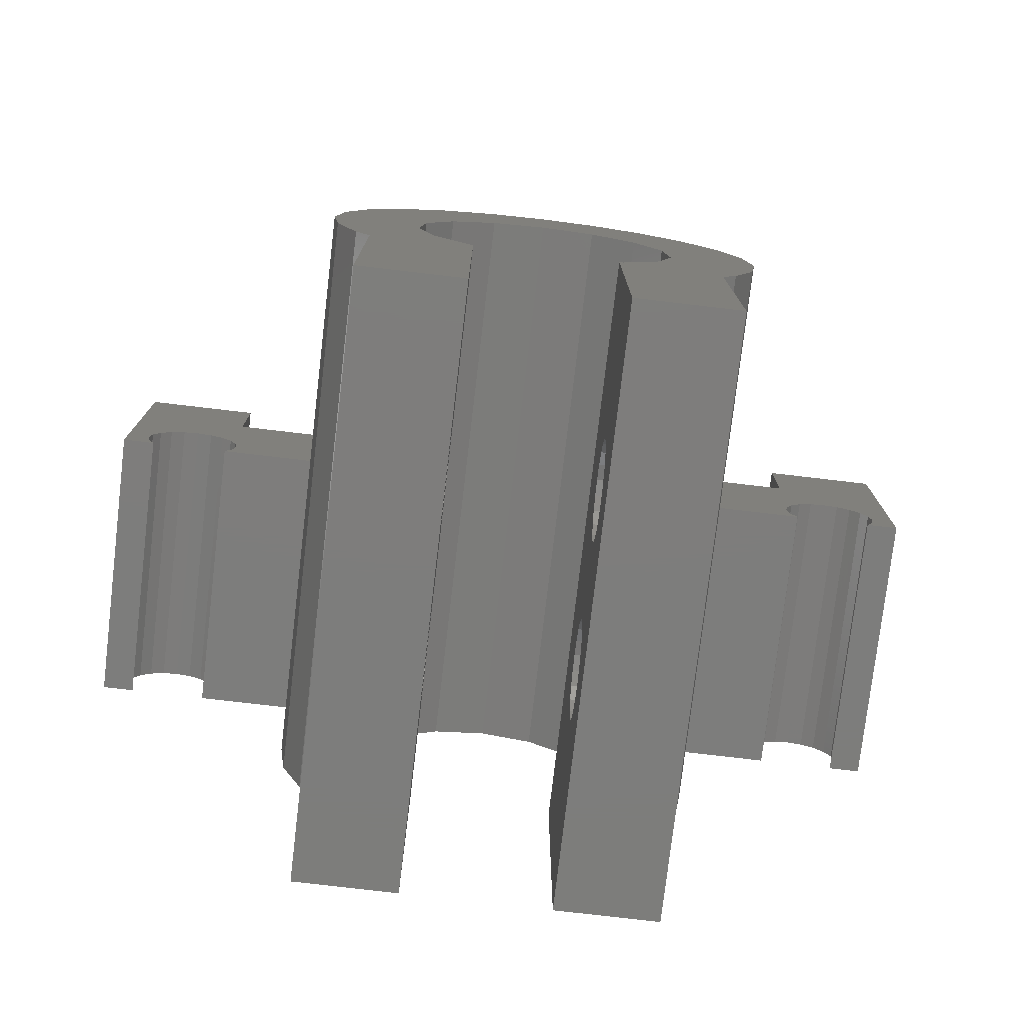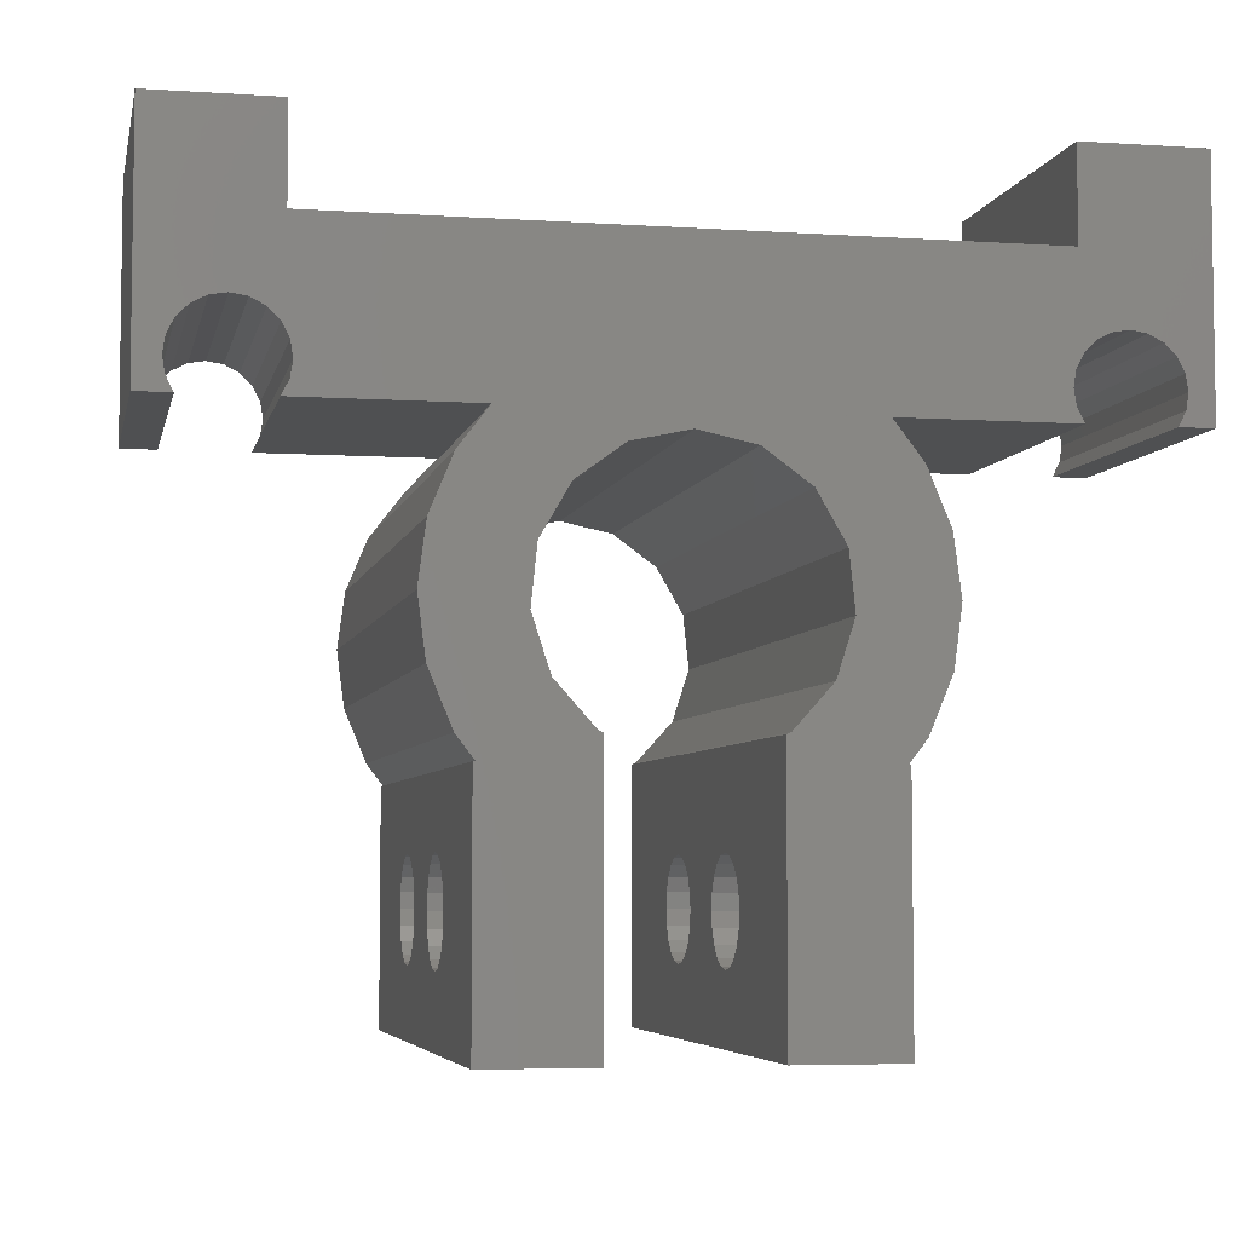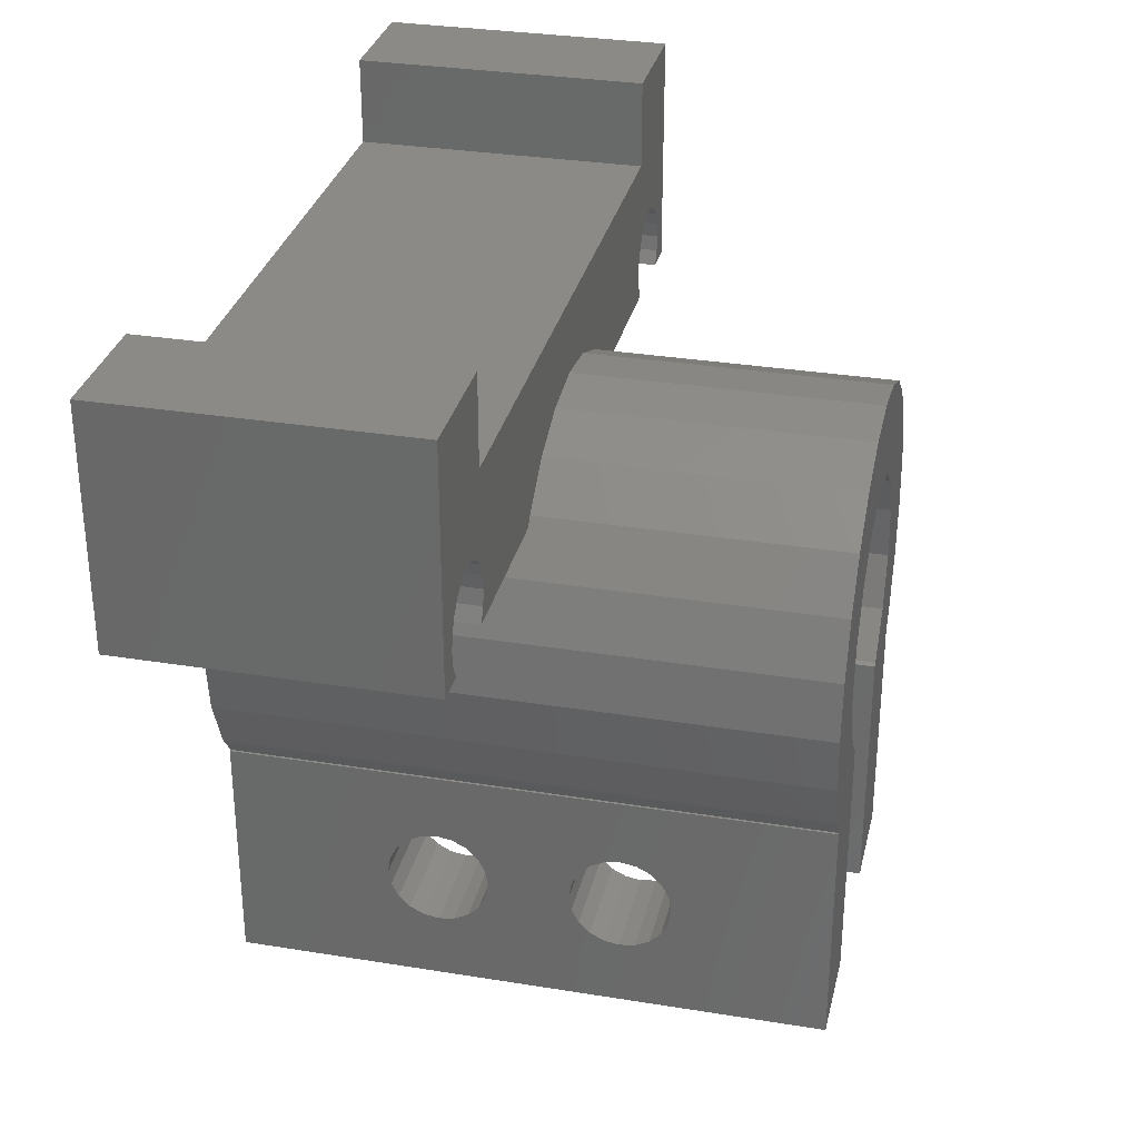
<metadata>
{"format":"stl","ext":"stl","renderer":"f3d","projection":"perspective","resolution":1024,"background":"white","views":[{"elev":-76.9,"azim":-6.7,"up":"+Y"},{"elev":-5.3,"azim":168.3,"up":"+Y"},{"elev":31.3,"azim":-77.0,"up":"+Y"}]}
</metadata>
<code>
# stl→obj: 328 verts, 668 faces
v -15 -2.5 -10
v -15 -2.5 0
v -15 5.5 -10
v -15 5.5 0
v -13.87 -2.5 -10
v -13.87 -2.5 0
v -13.03 0.1168 -10
v -11 5.5 -10
v -12.5 0.2 -10
v -11 2.5 -10
v -10.8 -1.5 -10
v 11 2.5 -10
v 11 5.5 -10
v 15 5.5 -10
v 14.12 -0.9747 -10
v 15 -2.5 -10
v 13.88 -2.499 -10
v 13.87 -2.5 -10
v 14.12 -2.025 -10
v -7.244 -5.559 -10
v -3.897 -9.75 -10
v -7.5 -7.5 -10
v 14.2 -1.5 -10
v 13.88 -0.5008 -10
v 13.03 0.1168 -10
v 13.5 -0.1247 -10
v 12.5 0.2 -10
v 11.97 0.1168 -10
v -10.88 -2.025 -10
v 10.88 -2.025 -10
v -11.12 -2.499 -10
v 2.5 -11.21 -10
v 6 -20 -10
v 2.5 -20 -10
v 11.5 -0.1247 -10
v 11.12 -2.499 -10
v 11.13 -2.5 -10
v 5.536 -2.5 -10
v 11.12 -0.5008 -10
v 10.88 -0.9747 -10
v 1.83 -3.389 -10
v 6.495 -3.75 -10
v 3.344 -4.489 -10
v 7.244 -5.559 -10
v 4.28 -6.109 -10
v 7.5 -7.5 -10
v 4.475 -7.97 -10
v -6.495 -3.75 -10
v -3.344 -4.489 -10
v -4.28 -6.109 -10
v 6 -12 -10
v 5.92 -12 -10
v -2.5 -20 -10
v -6 -12 -10
v -5.92 -12 -10
v 2.645 -11.14 -10
v 7.244 -9.441 -10
v 6.495 -11.25 -10
v 3.897 -9.75 -10
v -2.645 -11.14 -10
v -2.5 -11.21 -10
v -5.536 -2.5 -10
v -1.83 -3.389 -10
v -4.475 -7.97 -10
v 0 -3 -10
v -7.244 -9.441 -10
v -6.495 -11.25 -10
v -6 -20 -10
v 10.8 -1.5 -10
v -11.13 -2.5 -10
v -10.88 -0.9747 -10
v -11.97 0.1168 -10
v -11.12 -0.5008 -10
v -11.5 -0.1247 -10
v -13.5 -0.1247 -10
v -14.12 -0.9747 -10
v -13.88 -0.5008 -10
v -14.2 -1.5 -10
v -14.12 -2.025 -10
v -13.88 -2.499 -10
v -11 5.5 0
v -13.88 -2.499 0
v -14.12 -2.025 0
v 11 2.5 0
v 12.5 0.2 0
v 13.03 0.1168 0
v -14.2 -1.5 0
v 11.97 0.1168 0
v -13.5 -0.1247 0
v -13.88 -0.5008 0
v -13.03 0.1168 0
v -12.5 0.2 0
v -11.97 0.1168 0
v -11.5 -0.1247 0
v -11.12 -0.5008 0
v -5.536 -2.5 0
v -10.88 -0.9747 0
v -10.8 -1.5 0
v -10.88 -2.025 0
v -11.12 -2.499 0
v -11.13 -2.5 0
v -5.303 -2.197 0
v -11 2.5 0
v 11.13 -2.5 0
v 1.941 -0.2556 0
v 3.75 -1.005 0
v 5.303 -2.197 0
v 5.536 -2.5 0
v 15 5.5 0
v 13.5 -0.1247 0
v 13.88 -0.5008 0
v 15 -2.5 0
v 14.12 -0.9747 0
v 14.2 -1.5 0
v 14.12 -2.025 0
v 13.88 -2.499 0
v 13.87 -2.5 0
v 11 5.5 0
v -3.75 -1.005 0
v -14.12 -0.9747 0
v 11.5 -0.1247 0
v 11.12 -0.5008 0
v 10.88 -0.9747 0
v 10.8 -1.5 0
v 11.12 -2.499 0
v 10.88 -2.025 0
v 0 0 0
v -1.941 -0.2556 0
v -6.495 -3.75 10
v -5.303 -2.197 10
v -7.244 -5.559 10
v -7.5 -7.5 10
v -7.244 -9.441 10
v -6.495 -11.25 10
v -5.92 -12 10
v -6 -12 10
v -6 -15 4.442
v -6 -20 10
v -6 -17.7 -3.067
v -6 -16 1.367
v -6 -14.38 -2.541
v -6 -14.62 -2.067
v -6 -17.62 -3.592
v -6 -17.38 -4.066
v -6 -17 -4.442
v -6 -16 -4.767
v -6 -16.53 -4.683
v -6 -17.7 3.067
v -6 -17.62 3.592
v -6 -14.38 -3.592
v -6 -14.62 -4.066
v -6 -17 -1.691
v -6 -16.53 -1.45
v -6 -15.47 -4.683
v -6 -15 -4.442
v -6 -17 1.691
v -6 -16 -1.367
v -6 -17.38 2.067
v -6 -15 -1.691
v -6 -14.3 -3.067
v -6 -16.53 1.45
v -6 -17.62 2.541
v -6 -15.47 -1.45
v -6 -17.38 -2.067
v -6 -17.62 -2.541
v -6 -17.38 4.066
v -6 -14.3 3.067
v -6 -14.38 2.541
v -6 -15.47 1.45
v -6 -15 1.691
v -6 -14.62 2.067
v -6 -14.38 3.592
v -6 -14.62 4.066
v -6 -15.47 4.683
v -6 -17 4.442
v -6 -16 4.767
v -6 -16.53 4.683
v -2.5 -20 10
v -2.5 -17 4.442
v -2.5 -11.21 10
v -2.5 -14.38 -3.592
v -2.5 -14.62 -4.066
v -2.5 -17.7 -3.067
v -2.5 -17.38 2.067
v -2.5 -17.62 2.541
v -2.5 -16.53 -1.45
v -2.5 -17.62 -2.541
v -2.5 -17.38 -2.067
v -2.5 -17 -1.691
v -2.5 -15.47 -4.683
v -2.5 -16 -4.767
v -2.5 -15 -4.442
v -2.5 -15 1.691
v -2.5 -15.47 1.45
v -2.5 -14.62 -2.067
v -2.5 -14.38 -2.541
v -2.5 -14.3 -3.067
v -2.5 -17.62 3.592
v -2.5 -17.38 4.066
v -2.5 -17.7 3.067
v -2.5 -16.53 -4.683
v -2.5 -17 -4.442
v -2.5 -17.38 -4.066
v -2.5 -17.62 -3.592
v -2.5 -17 1.691
v -2.5 -16 -1.367
v -2.5 -16.53 4.683
v -2.5 -16 1.367
v -2.5 -15 -1.691
v -2.5 -16 4.767
v -2.5 -15.47 4.683
v -2.5 -15 4.442
v -2.5 -14.62 4.066
v -2.5 -14.38 3.592
v -2.5 -14.3 3.067
v -2.5 -14.62 2.067
v -2.5 -14.38 2.541
v -2.5 -16.53 1.45
v -2.5 -15.47 -1.45
v -2.645 -11.14 10
v -3.897 -9.75 10
v -4.475 -7.97 10
v -4.28 -6.109 10
v -3.344 -4.489 10
v -1.83 -3.389 10
v 0 -3 10
v 1.83 -3.389 10
v 3.344 -4.489 10
v 4.28 -6.109 10
v 4.475 -7.97 10
v 3.897 -9.75 10
v 2.645 -11.14 10
v 2.5 -11.21 10
v 2.5 -17 -4.442
v 2.5 -14.38 -2.541
v 2.5 -14.3 -3.067
v 2.5 -20 10
v 2.5 -17.62 -3.592
v 2.5 -16 -4.767
v 2.5 -16.53 -4.683
v 2.5 -17.38 -4.066
v 2.5 -15.47 -1.45
v 2.5 -16.53 1.45
v 2.5 -15 -1.691
v 2.5 -15.47 -4.683
v 2.5 -15 -4.442
v 2.5 -14.62 -4.066
v 2.5 -14.38 -3.592
v 2.5 -14.3 3.067
v 2.5 -14.38 2.541
v 2.5 -16 1.367
v 2.5 -17.7 3.067
v 2.5 -17.62 3.592
v 2.5 -16.53 -1.45
v 2.5 -17.62 2.541
v 2.5 -17 -1.691
v 2.5 -17.38 -2.067
v 2.5 -17.62 -2.541
v 2.5 -17.7 -3.067
v 2.5 -17.38 4.066
v 2.5 -17 1.691
v 2.5 -16 -1.367
v 2.5 -17.38 2.067
v 2.5 -14.62 -2.067
v 2.5 -15.47 1.45
v 2.5 -15 1.691
v 2.5 -14.62 2.067
v 2.5 -14.38 3.592
v 2.5 -14.62 4.066
v 2.5 -17 4.442
v 2.5 -15 4.442
v 2.5 -15.47 4.683
v 2.5 -16 4.767
v 2.5 -16.53 4.683
v 6 -20 10
v 6 -17 -4.442
v 6 -17.62 3.592
v 6 -17.38 4.066
v 6 -17.62 -3.592
v 6 -16.53 -4.683
v 6 -17.7 -3.067
v 6 -16 -4.767
v 6 -17.62 -2.541
v 6 -17.7 3.067
v 6 -17.38 -2.067
v 6 -17 -1.691
v 6 -15 -4.442
v 6 -15.47 -4.683
v 6 -16.53 -1.45
v 6 -17.62 2.541
v 6 -16 -1.367
v 6 -17 1.691
v 6 -17.38 2.067
v 6 -14.38 -3.592
v 6 -14.62 -4.066
v 6 -14.3 -3.067
v 6 -12 10
v 6 -15 -1.691
v 6 -14.62 -2.067
v 6 -14.38 -2.541
v 6 -17.38 -4.066
v 6 -15.47 1.45
v 6 -16 1.367
v 6 -16.53 1.45
v 6 -15.47 -1.45
v 6 -17 4.442
v 6 -16.53 4.683
v 6 -16 4.767
v 6 -15.47 4.683
v 6 -15 4.442
v 6 -15 1.691
v 6 -14.62 4.066
v 6 -14.62 2.067
v 6 -14.38 3.592
v 6 -14.3 3.067
v 6 -14.38 2.541
v 5.92 -12 10
v 6.495 -11.25 10
v 7.244 -9.441 10
v 7.5 -7.5 10
v 7.244 -5.559 10
v 6.495 -3.75 10
v 5.303 -2.197 10
v 3.75 -1.005 10
v 1.941 -0.2556 10
v 0 0 10
v -1.941 -0.2556 10
v -3.75 -1.005 10
f 1 2 3
f 3 2 4
f 2 1 5
f 6 2 5
f 7 3 8
f 9 8 10
f 11 10 12
f 12 13 14
f 15 14 16
f 17 16 18
f 19 16 17
f 20 21 22
f 23 16 19
f 24 14 15
f 25 12 26
f 12 14 24
f 12 24 26
f 27 12 25
f 28 12 27
f 29 30 31
f 32 33 34
f 11 12 29
f 29 28 35
f 36 37 38
f 29 35 39
f 29 39 40
f 41 42 43
f 43 44 45
f 45 46 47
f 48 49 50
f 51 33 52
f 53 54 55
f 33 32 52
f 32 56 52
f 57 58 59
f 53 60 61
f 46 57 47
f 62 63 48
f 44 46 45
f 64 20 50
f 42 44 43
f 38 42 41
f 49 48 63
f 38 41 65
f 62 65 63
f 48 50 20
f 59 58 52
f 59 52 56
f 55 66 60
f 55 67 66
f 22 60 66
f 54 53 68
f 20 64 21
f 60 22 21
f 47 57 59
f 53 55 60
f 29 69 30
f 29 40 69
f 38 65 62
f 38 62 36
f 31 36 70
f 62 70 36
f 30 36 31
f 12 28 29
f 71 10 11
f 9 10 72
f 73 10 71
f 74 10 73
f 72 10 74
f 7 8 9
f 75 3 7
f 76 3 77
f 77 3 75
f 1 3 76
f 1 76 78
f 1 78 79
f 1 79 80
f 1 80 5
f 15 16 23
f 3 4 8
f 8 4 81
f 82 2 6
f 83 2 82
f 84 85 86
f 87 2 83
f 4 2 87
f 84 88 85
f 89 4 90
f 91 4 89
f 92 4 91
f 93 4 92
f 94 4 93
f 95 4 94
f 96 4 95
f 96 95 97
f 96 97 98
f 96 98 99
f 96 99 100
f 96 100 101
f 102 4 96
f 103 4 102
f 103 81 4
f 104 105 106
f 104 106 107
f 104 107 108
f 109 86 110
f 109 110 111
f 112 111 113
f 112 113 114
f 112 114 115
f 112 115 116
f 112 116 117
f 109 111 112
f 109 118 86
f 118 84 86
f 119 103 102
f 87 120 4
f 120 90 4
f 84 121 88
f 84 122 121
f 84 123 122
f 84 124 123
f 125 105 104
f 126 105 125
f 124 105 126
f 84 105 124
f 84 127 105
f 84 128 127
f 128 103 119
f 84 103 128
f 6 5 82
f 82 5 80
f 83 82 80
f 79 83 80
f 87 83 79
f 78 87 79
f 76 120 87
f 78 76 87
f 77 90 120
f 76 77 120
f 75 89 90
f 77 75 90
f 7 91 89
f 75 7 89
f 9 92 91
f 7 9 91
f 72 93 92
f 9 72 92
f 74 94 93
f 72 74 93
f 73 95 94
f 74 73 94
f 97 95 71
f 71 95 73
f 98 97 11
f 11 97 71
f 98 11 99
f 99 11 29
f 99 29 100
f 100 29 31
f 100 31 101
f 101 31 70
f 101 70 62
f 96 101 62
f 48 129 62
f 96 129 130
f 62 129 96
f 96 130 102
f 20 131 48
f 48 131 129
f 22 132 20
f 20 132 131
f 22 66 132
f 132 66 133
f 66 67 133
f 133 67 134
f 67 55 134
f 134 55 135
f 54 136 55
f 55 136 135
f 137 138 136
f 68 138 139
f 140 141 142
f 68 139 143
f 68 143 144
f 68 144 54
f 144 145 54
f 146 54 147
f 148 138 149
f 150 54 151
f 152 138 153
f 146 154 54
f 154 155 54
f 156 157 158
f 155 151 54
f 140 142 159
f 54 150 136
f 150 160 136
f 160 141 136
f 140 159 161
f 158 153 162
f 161 163 157
f 164 138 152
f 165 138 164
f 139 138 165
f 162 138 148
f 149 138 166
f 153 138 162
f 167 136 168
f 141 140 169
f 141 169 170
f 141 170 171
f 141 171 168
f 141 168 136
f 172 136 167
f 173 136 172
f 137 136 173
f 174 138 137
f 166 138 175
f 176 138 174
f 177 138 176
f 175 138 177
f 163 161 159
f 147 54 145
f 161 157 156
f 153 158 157
f 138 68 53
f 178 138 53
f 179 180 178
f 181 182 61
f 53 183 178
f 184 185 186
f 183 187 178
f 187 188 178
f 188 189 178
f 190 191 61
f 189 186 178
f 182 192 61
f 193 194 195
f 196 180 195
f 197 181 61
f 61 180 196
f 198 199 178
f 192 190 61
f 200 198 178
f 191 201 61
f 53 61 201
f 53 201 202
f 53 202 203
f 53 204 183
f 53 203 204
f 185 200 178
f 205 184 206
f 196 197 61
f 207 180 179
f 208 209 195
f 210 180 207
f 211 180 210
f 212 180 211
f 213 180 212
f 214 180 213
f 215 180 214
f 195 180 215
f 216 193 195
f 195 215 217
f 194 208 195
f 208 218 209
f 217 216 195
f 199 179 178
f 219 209 218
f 186 206 184
f 186 185 178
f 218 205 206
f 218 206 219
f 180 61 220
f 220 61 60
f 221 220 60
f 21 221 60
f 222 221 21
f 64 222 21
f 50 223 222
f 64 50 222
f 49 224 223
f 50 49 223
f 63 225 224
f 49 63 224
f 65 226 225
f 63 65 225
f 41 227 226
f 65 41 226
f 43 228 227
f 41 43 227
f 229 228 45
f 45 228 43
f 230 229 47
f 47 229 45
f 230 47 231
f 231 47 59
f 231 59 232
f 232 59 56
f 232 56 233
f 233 56 32
f 234 32 34
f 235 32 236
f 237 238 34
f 239 32 240
f 238 241 34
f 241 234 34
f 242 243 244
f 245 32 239
f 246 32 245
f 247 32 246
f 248 32 247
f 236 32 248
f 233 32 235
f 249 233 250
f 251 244 243
f 252 237 253
f 254 237 255
f 256 237 254
f 255 237 252
f 237 256 257
f 237 257 258
f 237 258 259
f 237 259 238
f 253 237 260
f 261 262 263
f 254 255 263
f 243 242 262
f 251 264 244
f 251 235 264
f 265 235 251
f 266 235 265
f 267 235 266
f 250 235 267
f 233 235 250
f 268 233 249
f 269 233 268
f 260 237 270
f 233 269 237
f 269 271 237
f 271 272 237
f 272 273 237
f 273 274 237
f 274 270 237
f 243 262 261
f 240 32 234
f 254 263 262
f 237 34 33
f 275 237 33
f 276 33 51
f 277 278 275
f 275 33 279
f 280 276 51
f 275 279 281
f 282 280 51
f 275 281 283
f 284 277 275
f 275 283 285
f 275 285 286
f 287 288 51
f 275 286 289
f 288 282 51
f 290 289 291
f 292 293 291
f 294 295 51
f 296 294 51
f 297 298 299
f 297 300 51
f 297 299 300
f 301 33 276
f 279 33 301
f 293 290 291
f 275 289 290
f 275 290 284
f 302 303 298
f 304 291 305
f 297 275 278
f 303 304 298
f 297 278 306
f 304 292 291
f 297 306 307
f 297 307 308
f 297 308 309
f 297 309 310
f 311 302 298
f 297 310 312
f 313 311 298
f 297 312 314
f 297 315 298
f 297 314 315
f 315 316 298
f 295 287 51
f 300 296 51
f 316 313 298
f 305 298 304
f 52 317 51
f 51 317 297
f 317 52 58
f 318 317 58
f 318 58 57
f 319 318 57
f 319 57 46
f 320 319 46
f 46 44 321
f 320 46 321
f 44 42 322
f 321 44 322
f 108 107 323
f 42 108 322
f 322 108 323
f 38 108 42
f 108 38 37
f 104 108 37
f 104 37 125
f 125 37 36
f 126 125 36
f 30 126 36
f 124 126 30
f 69 124 30
f 40 123 124
f 69 40 124
f 39 122 123
f 40 39 123
f 35 121 122
f 39 35 122
f 28 88 121
f 35 28 121
f 27 85 88
f 28 27 88
f 25 86 85
f 27 25 85
f 26 110 86
f 25 26 86
f 24 111 110
f 26 24 110
f 113 111 15
f 15 111 24
f 114 113 23
f 23 113 15
f 114 23 115
f 115 23 19
f 115 19 116
f 116 19 17
f 116 17 117
f 117 17 18
f 117 18 16
f 112 117 16
f 112 16 14
f 109 112 14
f 13 118 14
f 14 118 109
f 12 84 13
f 13 84 118
f 10 103 12
f 12 103 84
f 103 10 8
f 81 103 8
f 106 324 107
f 107 324 323
f 105 325 106
f 106 325 324
f 127 326 105
f 105 326 325
f 128 327 127
f 127 327 326
f 119 328 128
f 128 328 327
f 102 130 119
f 119 130 328
f 131 132 133
f 135 131 134
f 134 131 133
f 178 131 135
f 138 135 136
f 138 178 135
f 221 131 178
f 180 220 178
f 220 221 178
f 233 237 232
f 223 131 222
f 224 131 223
f 225 131 224
f 324 131 225
f 324 225 226
f 322 226 227
f 320 227 228
f 319 228 229
f 232 237 231
f 275 229 230
f 237 230 231
f 317 318 229
f 275 230 237
f 317 229 275
f 297 317 275
f 319 229 318
f 320 228 319
f 321 227 320
f 322 227 321
f 323 226 322
f 324 226 323
f 325 131 324
f 326 131 325
f 327 131 326
f 328 131 327
f 130 131 328
f 129 131 130
f 221 222 131
f 204 143 183
f 183 143 139
f 187 183 165
f 165 183 139
f 188 187 164
f 164 187 165
f 189 188 152
f 152 188 164
f 186 189 153
f 153 189 152
f 206 186 157
f 157 186 153
f 219 206 163
f 163 206 157
f 209 219 159
f 159 219 163
f 142 195 209
f 159 142 209
f 141 196 195
f 142 141 195
f 160 197 196
f 141 160 196
f 181 197 160
f 150 181 160
f 182 181 150
f 151 182 150
f 192 182 151
f 155 192 151
f 190 192 155
f 154 190 155
f 191 190 154
f 146 191 154
f 201 191 146
f 147 201 146
f 202 201 147
f 145 202 147
f 202 145 203
f 203 145 144
f 203 144 204
f 204 144 143
f 198 200 149
f 149 200 148
f 185 162 200
f 200 162 148
f 199 198 166
f 166 198 149
f 179 199 175
f 175 199 166
f 207 179 177
f 177 179 175
f 210 207 176
f 176 207 177
f 211 210 174
f 174 210 176
f 212 211 137
f 137 211 174
f 173 213 212
f 137 173 212
f 172 214 213
f 173 172 213
f 167 215 214
f 172 167 214
f 217 215 167
f 168 217 167
f 216 217 168
f 171 216 168
f 193 216 171
f 170 193 171
f 194 193 170
f 169 194 170
f 208 194 169
f 140 208 169
f 218 208 140
f 161 218 140
f 205 218 161
f 156 205 161
f 205 156 184
f 184 156 158
f 184 158 185
f 185 158 162
f 279 238 281
f 281 238 259
f 301 241 279
f 279 241 238
f 283 281 258
f 258 281 259
f 285 283 257
f 257 283 258
f 286 285 256
f 256 285 257
f 289 286 254
f 254 286 256
f 291 289 262
f 262 289 254
f 305 291 242
f 242 291 262
f 298 305 244
f 244 305 242
f 264 299 298
f 244 264 298
f 235 300 299
f 264 235 299
f 236 296 300
f 235 236 300
f 294 296 236
f 248 294 236
f 295 294 248
f 247 295 248
f 287 295 247
f 246 287 247
f 288 287 246
f 245 288 246
f 282 288 245
f 239 282 245
f 280 282 239
f 240 280 239
f 276 280 240
f 234 276 240
f 276 234 301
f 301 234 241
f 290 255 284
f 284 255 252
f 293 263 290
f 290 263 255
f 277 284 253
f 253 284 252
f 278 277 260
f 260 277 253
f 306 278 270
f 270 278 260
f 307 306 274
f 274 306 270
f 308 307 273
f 273 307 274
f 309 308 272
f 272 308 273
f 310 309 271
f 271 309 272
f 269 312 310
f 271 269 310
f 268 314 312
f 269 268 312
f 249 315 314
f 268 249 314
f 316 315 249
f 250 316 249
f 313 316 250
f 267 313 250
f 311 313 267
f 266 311 267
f 302 311 266
f 265 302 266
f 303 302 265
f 251 303 265
f 304 303 251
f 243 304 251
f 292 304 243
f 261 292 243
f 292 261 293
f 293 261 263

</code>
